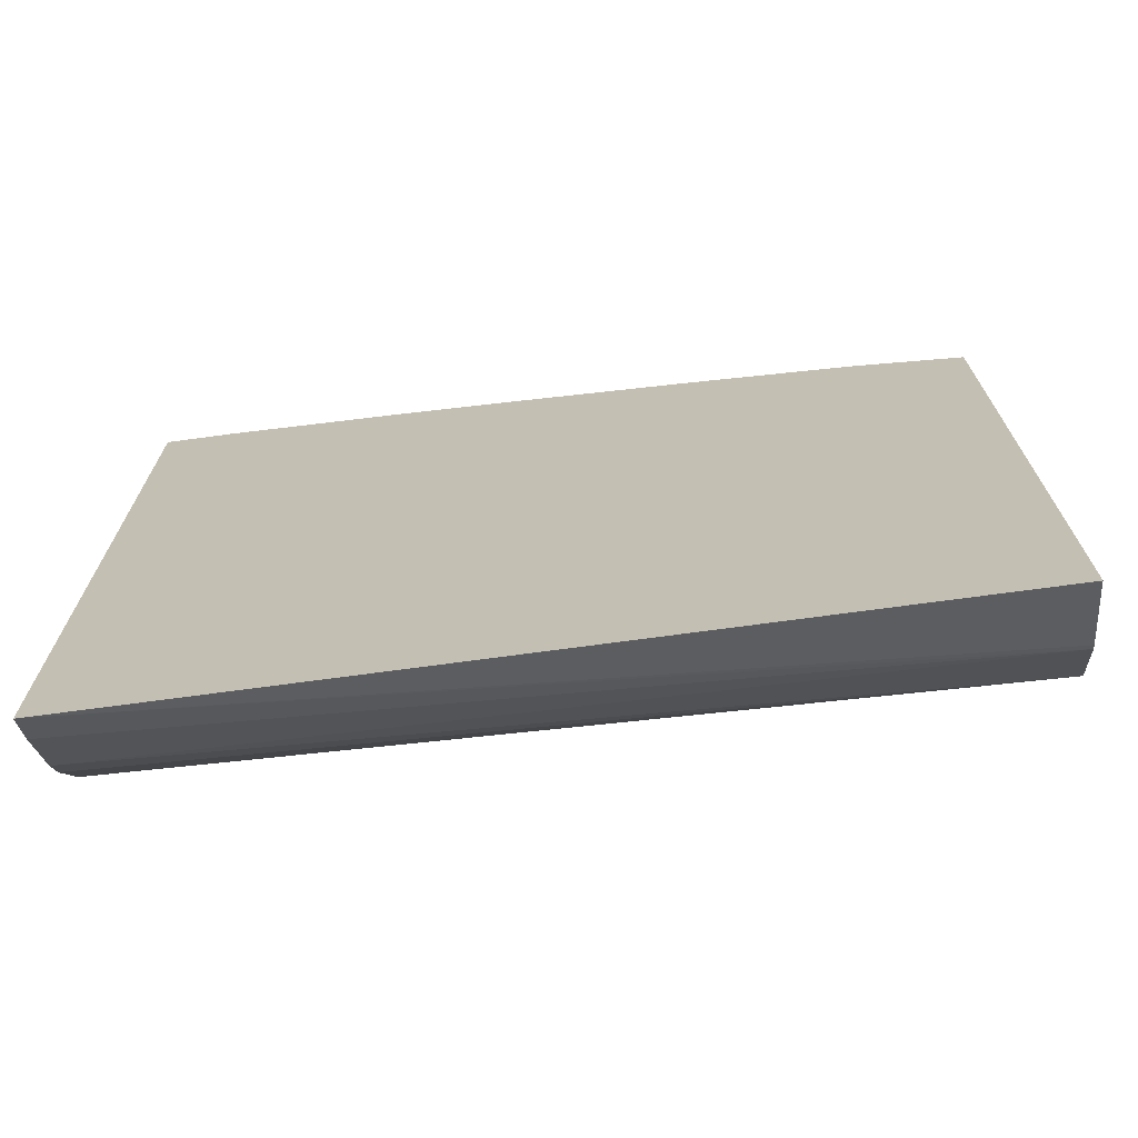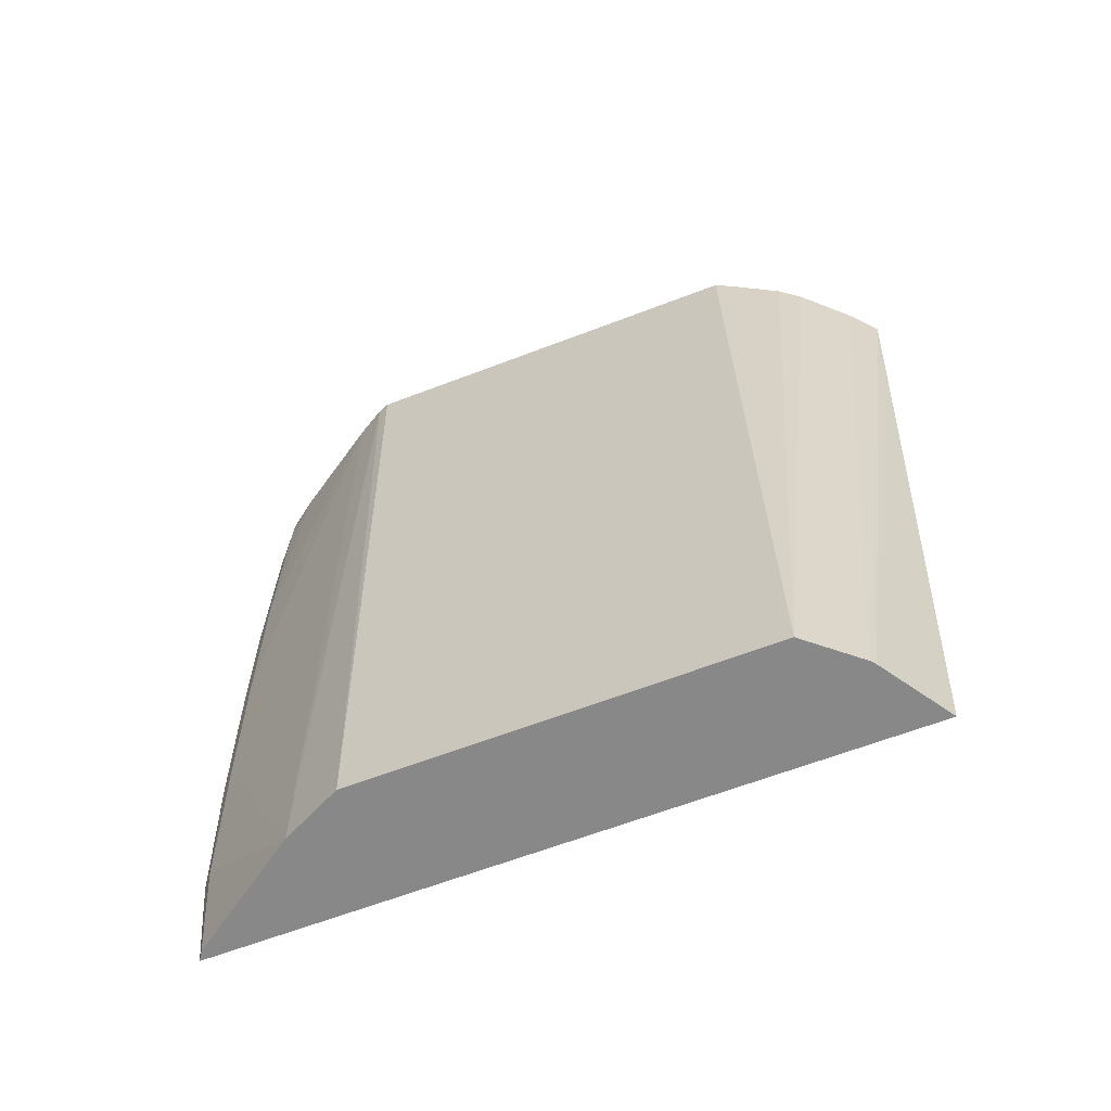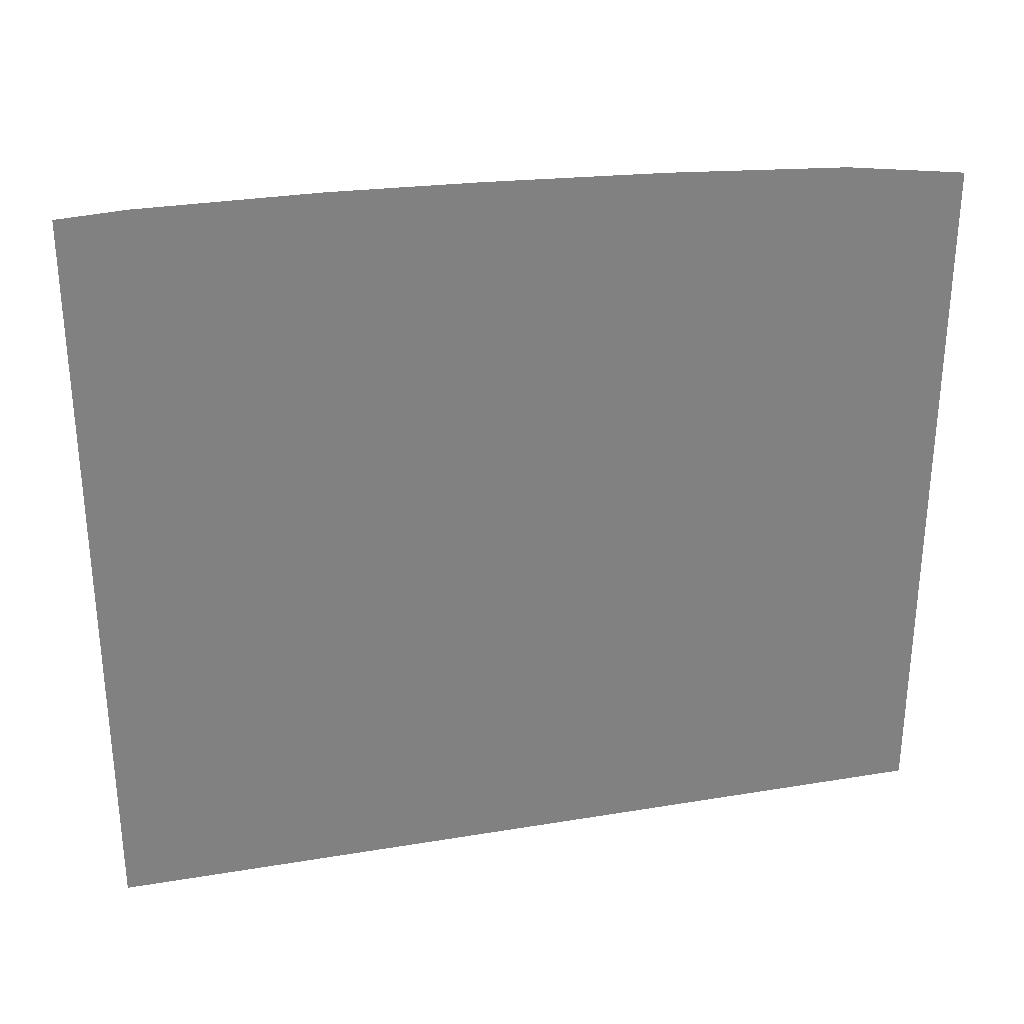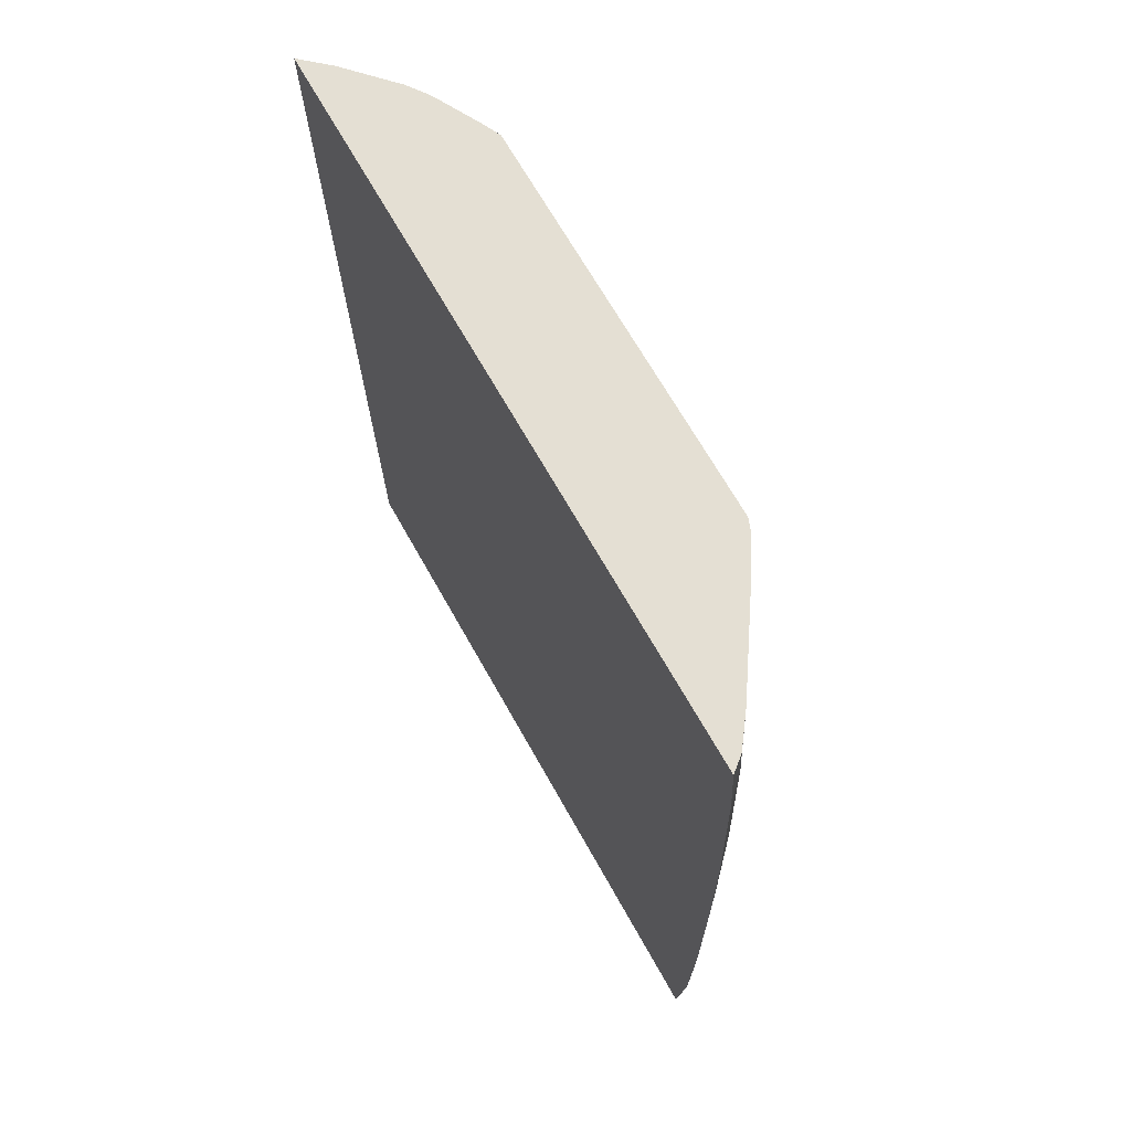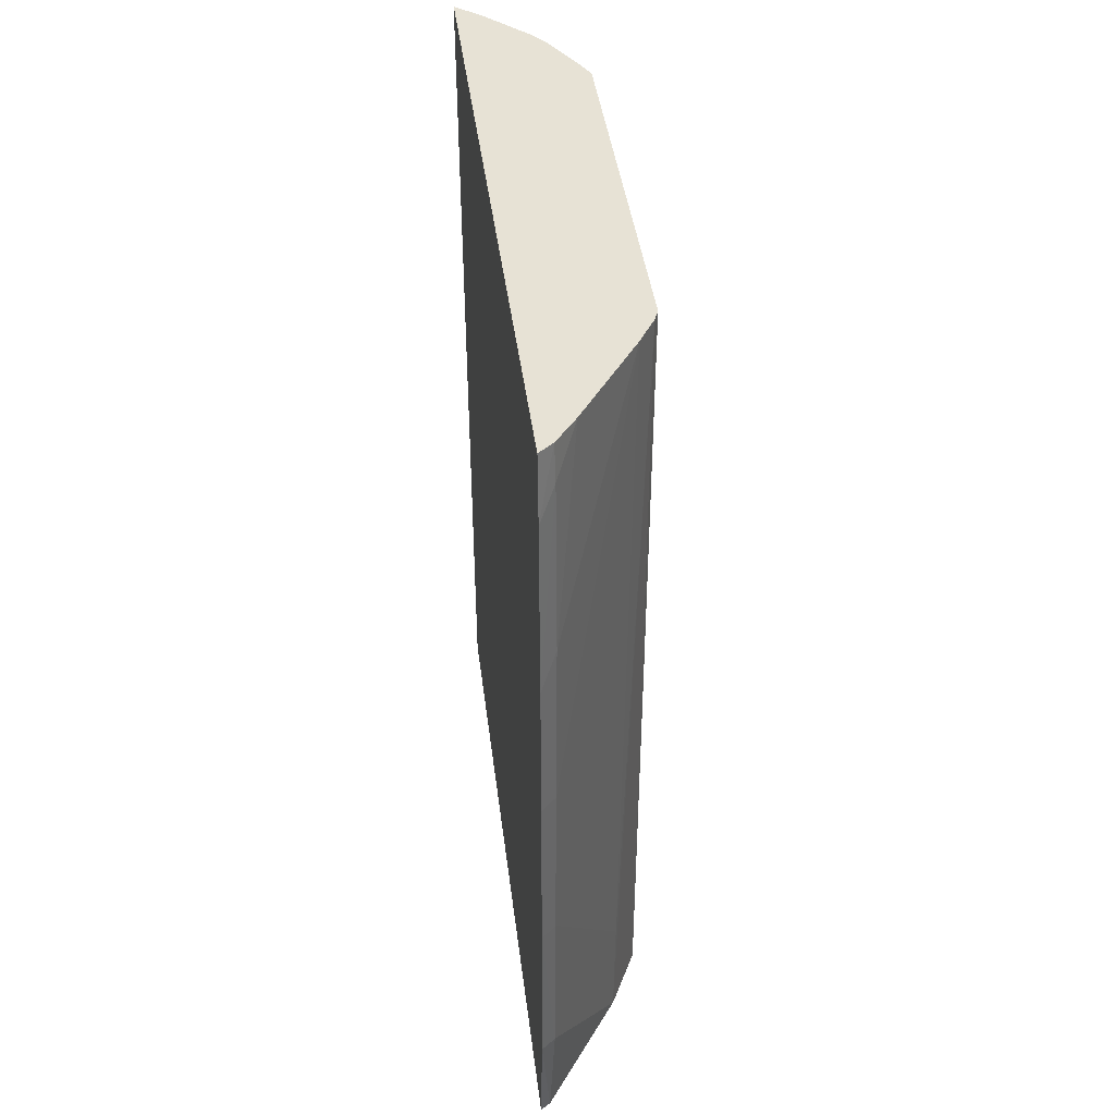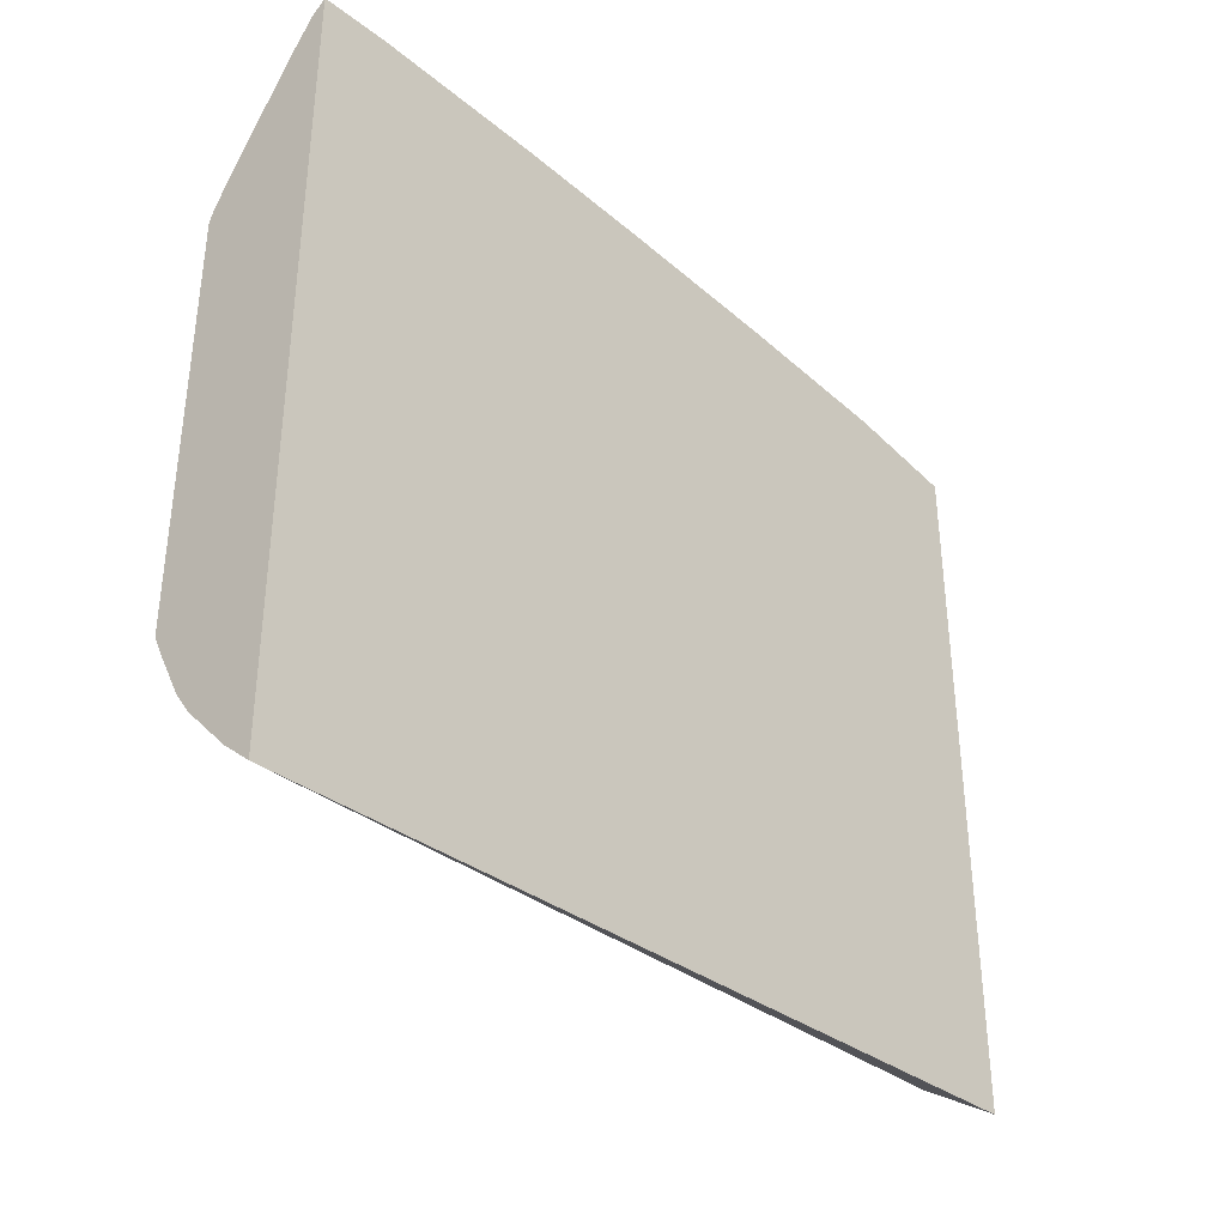
<metadata>
{"format":"obj","ext":"obj","renderer":"f3d","projection":"perspective","resolution":1024,"background":"white","views":[{"elev":-70.7,"azim":-83.5,"up":"+Z"},{"elev":-62.9,"azim":111.3,"up":"+Y"},{"elev":29.9,"azim":-99.7,"up":"+Z"},{"elev":66.8,"azim":-29.1,"up":"+Y"},{"elev":40.2,"azim":-6.9,"up":"+Y"},{"elev":-36.6,"azim":-137.8,"up":"+Z"}]}
</metadata>
<code>
v -0.03356 -0.02136 0.1951
v -0.03314 -0.02136 0.1947
v -0.03356 -0.01913 0.1951
v -0.03356 -0.02619 0.195
v -0.03316 -0.02619 0.1947
v -0.03078 -0.01062 0.1909
v -0.03312 -0.01652 0.1947
v -0.03356 -0.0174 0.1951
v -0.03098 -0.03103 0.191
v -0.03356 -0.03103 0.1949
v -0.03317 -0.03103 0.1946
v -0.03101 -0.03425 0.191
v -0.0303 -0.01062 0.1901
v -0.03254 -0.01062 0.1936
v -0.03313 -0.01169 0.1945
v -0.03356 -0.01251 0.195
v -0.03356 -0.03425 0.1945
v -0.03343 -0.03425 0.1944
v -0.03328 -0.03425 0.1943
v -0.03017 -0.03425 0.1893
v -0.03017 -0.01062 0.1898
v -0.03316 -0.01062 0.1945
v -0.03356 -0.01062 0.1948
v -0.03356 -0.03425 0.175
v -0.03017 -0.03425 0.1779
v -0.03017 -0.01062 0.1781
v -0.03356 -0.01062 0.1737
v -0.03155 -0.03425 0.1763
v -0.03141 -0.03425 0.1764
v -0.03156 -0.01062 0.1757
v -0.03112 -0.01062 0.1763
v -0.03043 -0.01062 0.1776
v -0.03278 -0.01062 0.1744
f 1 2 3
f 1 3 8
f 1 8 16
f 1 16 23
f 1 23 27
f 1 27 24
f 1 24 17
f 1 17 10
f 1 10 4
f 1 4 5
f 1 5 2
f 2 6 7
f 2 7 8
f 2 8 3
f 2 5 9
f 2 9 6
f 4 10 11
f 4 11 5
f 5 11 12
f 5 12 9
f 6 13 21
f 6 21 26
f 6 26 32
f 6 32 31
f 6 31 30
f 6 30 33
f 6 33 27
f 6 27 23
f 6 23 22
f 6 22 14
f 6 14 7
f 6 9 13
f 7 15 8
f 7 14 15
f 8 15 16
f 9 12 13
f 10 17 18
f 10 18 19
f 10 19 11
f 11 19 12
f 12 19 18
f 12 18 17
f 12 17 24
f 12 24 28
f 12 28 29
f 12 29 25
f 12 25 20
f 12 20 13
f 13 20 21
f 14 22 15
f 15 22 16
f 16 22 23
f 20 25 26
f 20 26 21
f 24 27 28
f 25 29 30
f 25 30 31
f 25 31 32
f 25 32 26
f 27 33 29
f 27 29 28
f 29 33 30

</code>
